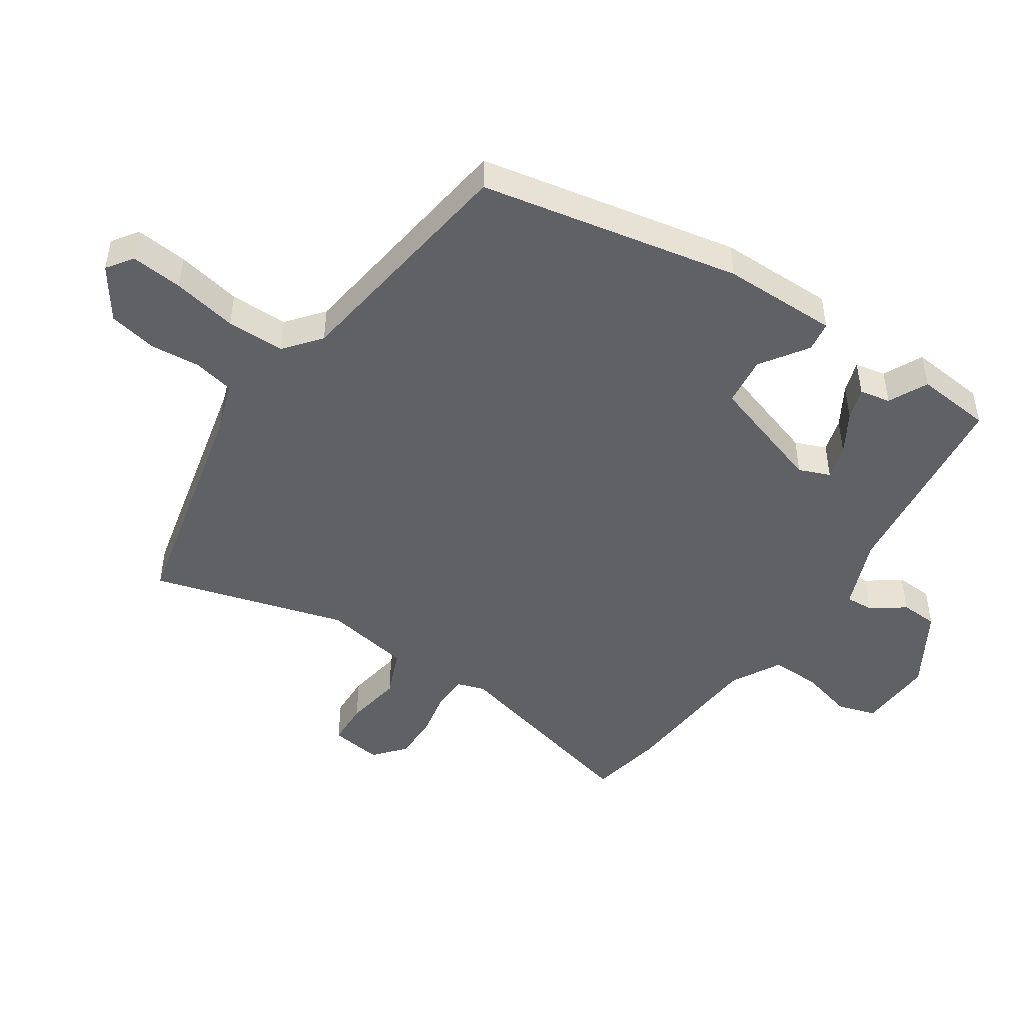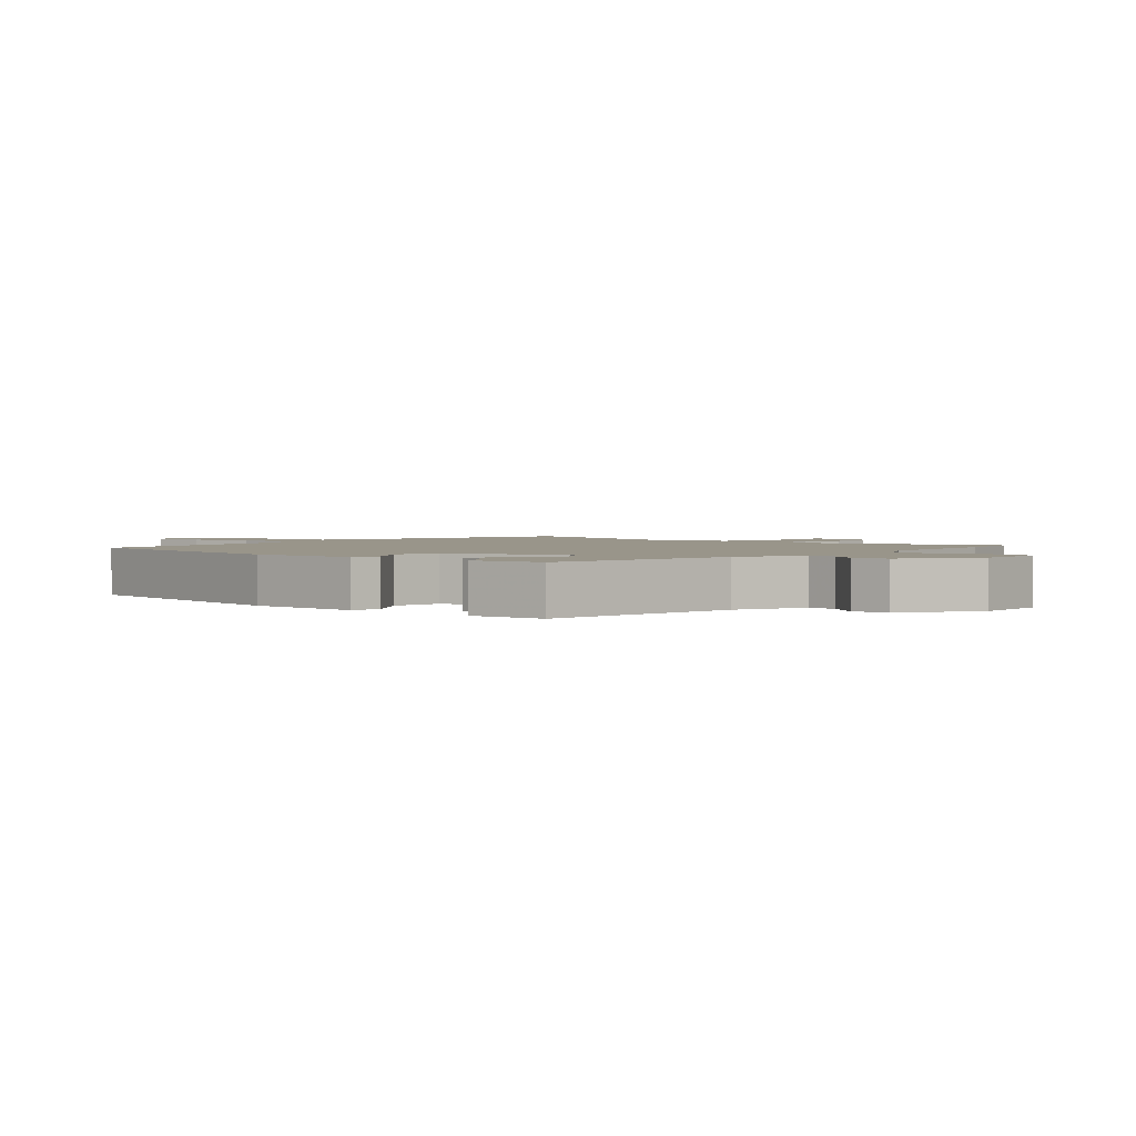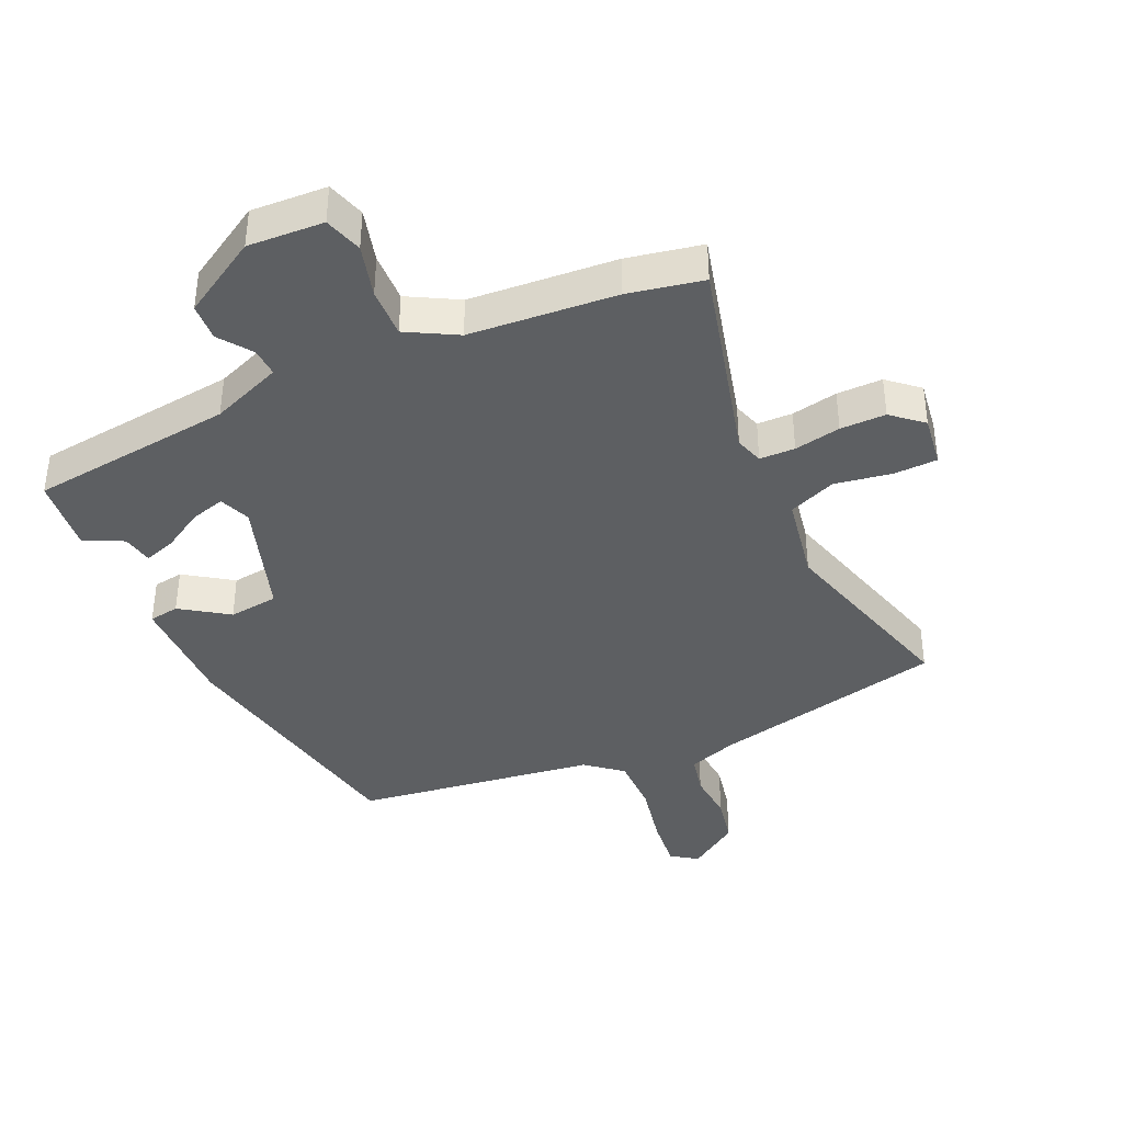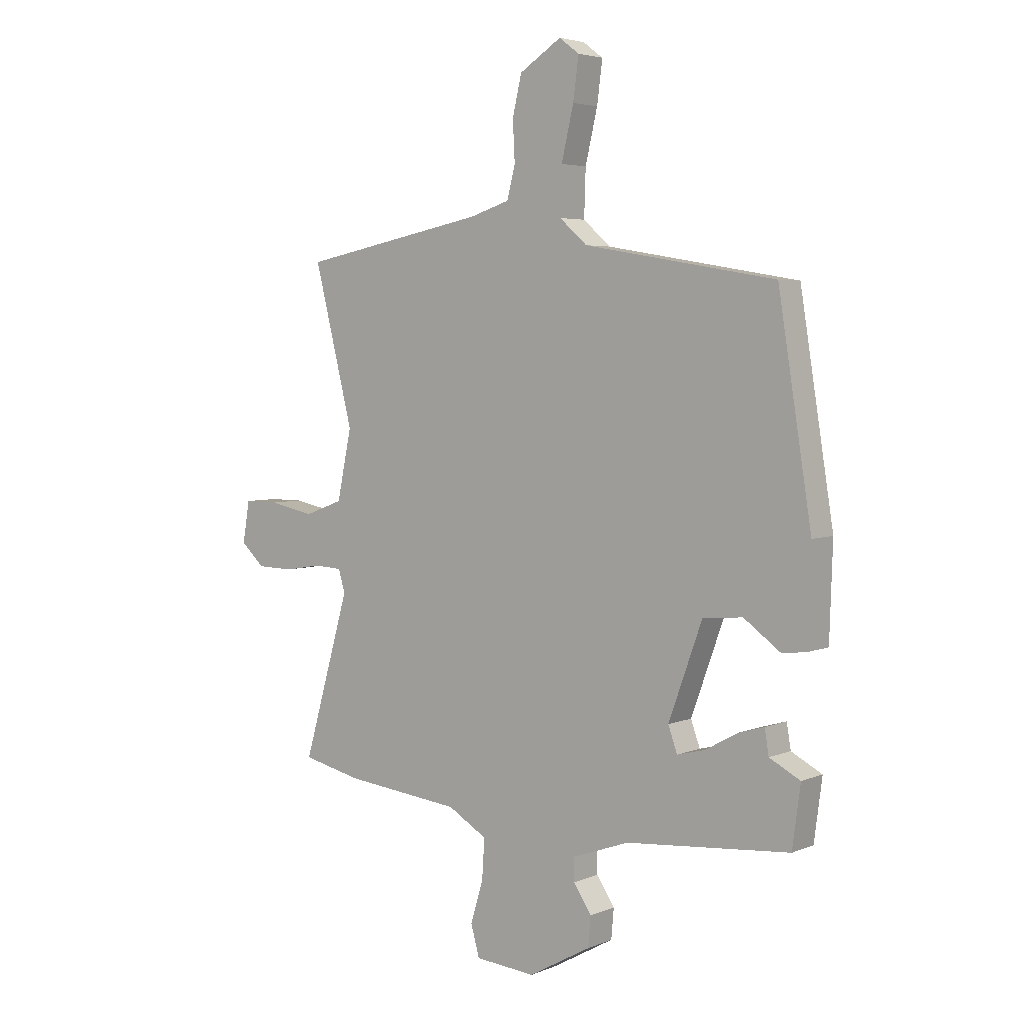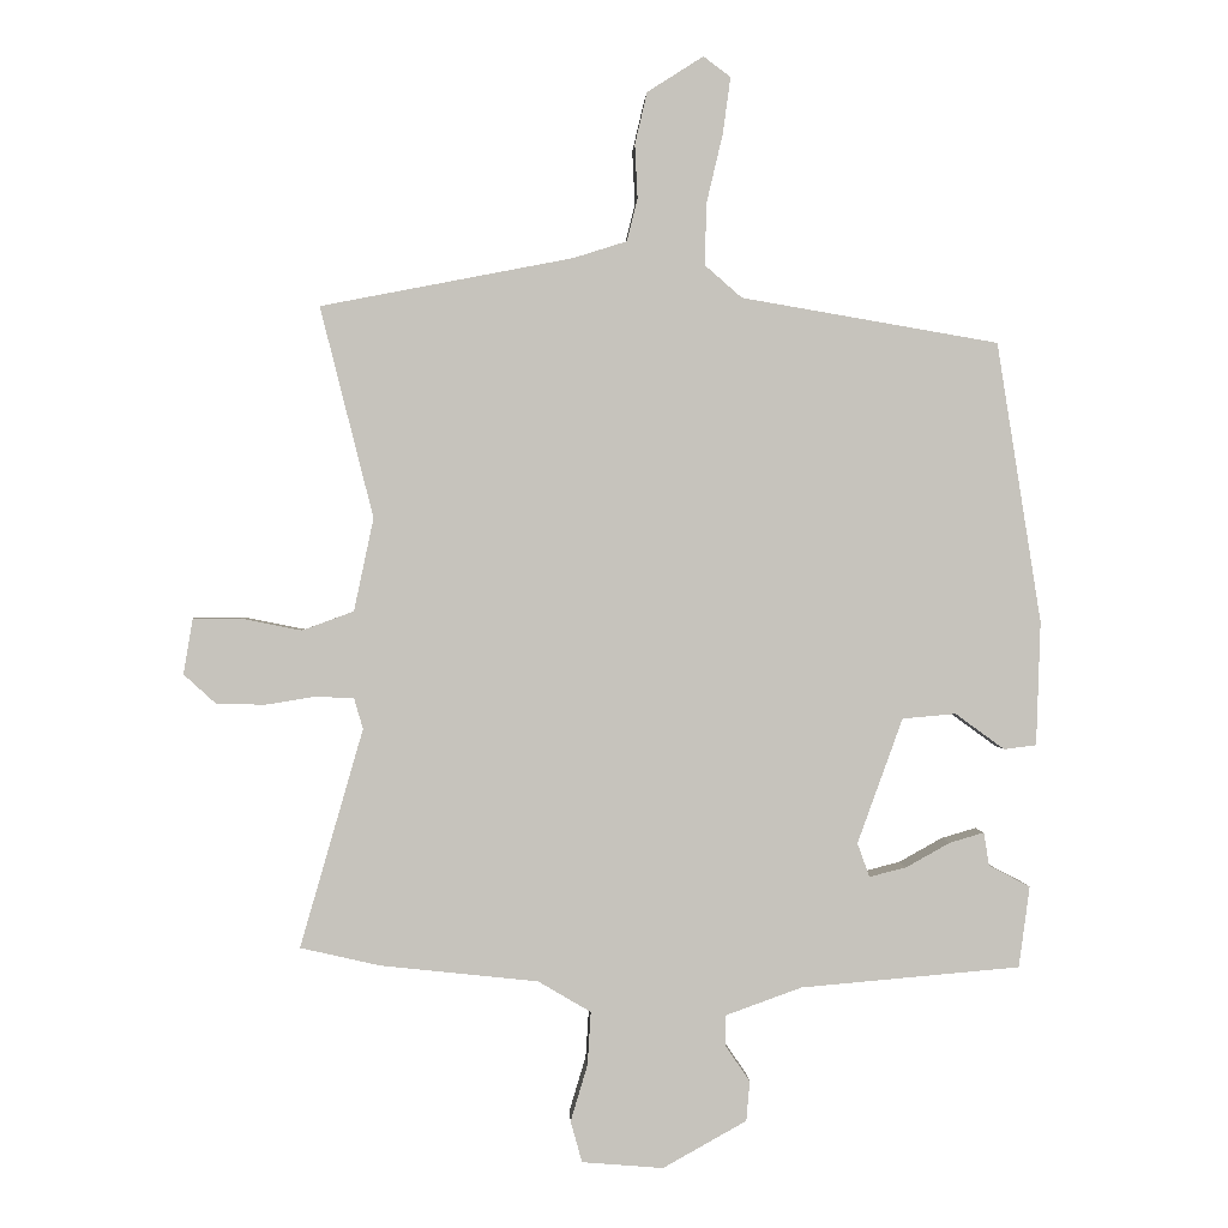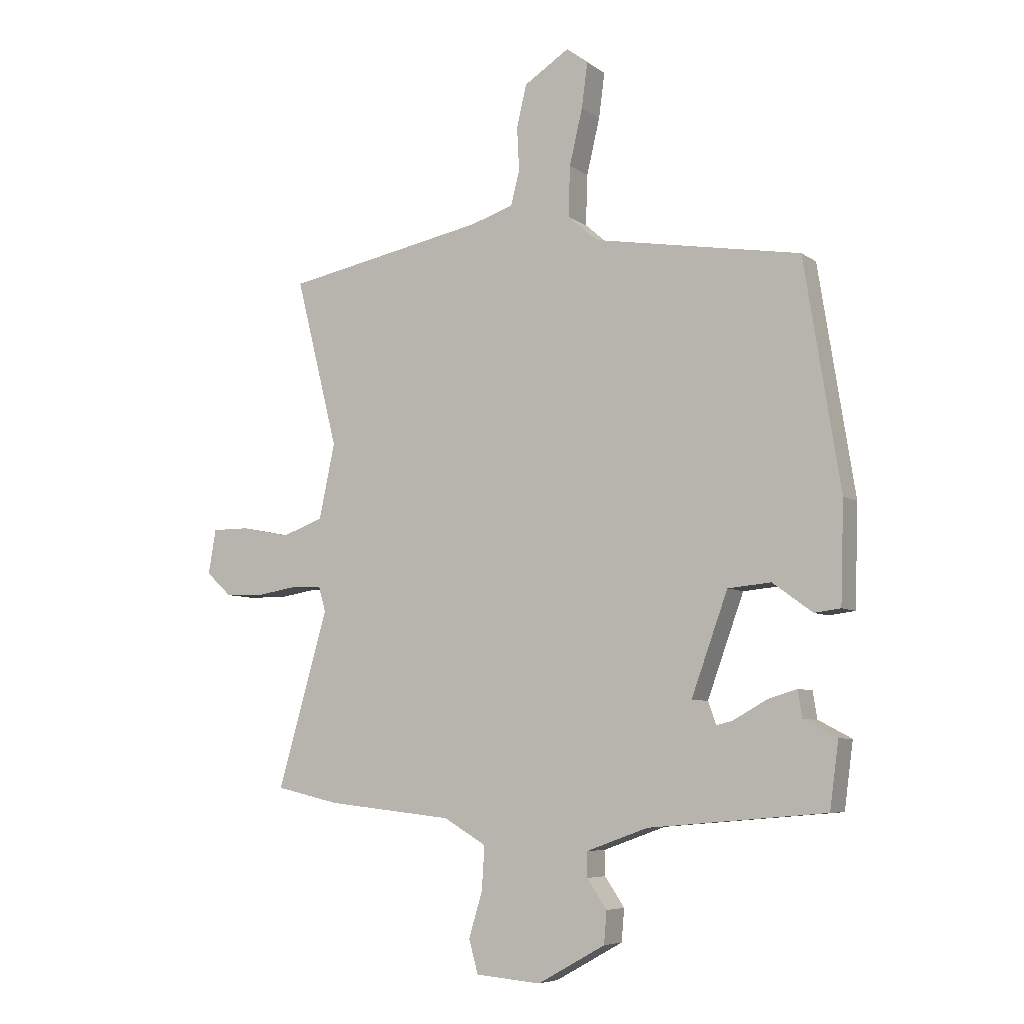
<metadata>
{"format":"obj","ext":"obj","renderer":"f3d","projection":"perspective","resolution":1024,"background":"white","views":[{"elev":-47.6,"azim":58.2,"up":"+Y"},{"elev":2.0,"azim":133.1,"up":"+Y"},{"elev":-39.6,"azim":-153.9,"up":"+Y"},{"elev":4.3,"azim":37.7,"up":"+Z"},{"elev":1.2,"azim":-2.7,"up":"+Z"},{"elev":-6.5,"azim":28.0,"up":"+Z"}]}
</metadata>
<code>
v 0.513 0.07 -0.4
v 0.497 0.07 -0.52
v 0.172 0.07 -0.548
v 0.058 0.07 -0.589
v 0.059 0.07 -0.634
v 0.095 0.07 -0.687
v 0.09 0.07 -0.746
v -0.034 0.07 -0.815
v -0.154 0.07 -0.805
v -0.171 0.07 -0.744
v -0.146 0.07 -0.661
v -0.141 0.07 -0.582
v -0.219 0.07 -0.536
v -0.451 0.07 -0.511
v -0.569 0.07 -0.484
v -0.476 0.07 -0.162
v -0.489 0.07 -0.117
v -0.545 0.07 -0.114
v -0.619 0.07 -0.126
v -0.691 0.07 -0.124
v -0.738 0.07 -0.081
v -0.724 0.07 0.001
v -0.655 0.07 0.001
v -0.565 0.07 -0.017
v -0.489 0.07 0.011
v -0.46 0.07 0.148
v -0.538 0.07 0.458
v -0.167 0.07 0.53
v -0.088 0.07 0.555
v -0.072 0.07 0.618
v -0.076 0.07 0.697
v -0.058 0.07 0.774
v 0.025 0.07 0.827
v 0.065 0.07 0.797
v 0.054 0.07 0.715
v 0.03 0.07 0.613
v 0.027 0.07 0.521
v 0.082 0.07 0.473
v 0.462 0.07 0.408
v 0.528 0.07 -0.006
v 0.522 0.07 -0.189
v 0.474 0.07 -0.195
v 0.401 0.07 -0.142
v 0.322 0.07 -0.149
v 0.255 0.07 -0.334
v 0.273 0.07 -0.384
v 0.328 0.07 -0.37
v 0.393 0.07 -0.334
v 0.444 0.07 -0.319
v 0.452 0.07 -0.368
v 0.513 0 -0.4
v 0.497 0 -0.52
v 0.172 0 -0.548
v 0.058 0 -0.589
v 0.059 0 -0.634
v 0.095 0 -0.687
v 0.09 0 -0.746
v -0.034 0 -0.815
v -0.154 0 -0.805
v -0.171 0 -0.744
v -0.146 0 -0.661
v -0.141 0 -0.582
v -0.219 0 -0.536
v -0.451 0 -0.511
v -0.569 0 -0.484
v -0.476 0 -0.162
v -0.489 0 -0.117
v -0.545 0 -0.114
v -0.619 0 -0.126
v -0.691 0 -0.124
v -0.738 0 -0.081
v -0.724 0 0.001
v -0.655 0 0.001
v -0.565 0 -0.017
v -0.489 0 0.011
v -0.46 0 0.148
v -0.538 0 0.458
v -0.167 0 0.53
v -0.088 0 0.555
v -0.072 0 0.618
v -0.076 0 0.697
v -0.058 0 0.774
v 0.025 0 0.827
v 0.065 0 0.797
v 0.054 0 0.715
v 0.03 0 0.613
v 0.027 0 0.521
v 0.082 0 0.473
v 0.462 0 0.408
v 0.528 0 -0.006
v 0.522 0 -0.189
v 0.474 0 -0.195
v 0.401 0 -0.142
v 0.322 0 -0.149
v 0.255 0 -0.334
v 0.273 0 -0.384
v 0.328 0 -0.37
v 0.393 0 -0.334
v 0.444 0 -0.319
v 0.452 0 -0.368
f 47 48 49 50
f 46 47 50 1
f 40 41 42 43
f 38 39 40 43
f 37 38 43 44
f 33 34 35 36
f 33 36 37
f 30 31 32 33
f 29 30 33 37
f 28 29 37 44
f 26 27 28 44
f 21 22 23 24
f 21 24 25
f 18 19 20 21
f 17 18 21 25
f 16 17 25 26
f 13 14 15 16
f 12 13 16 26
f 8 9 10 11
f 8 11 12
f 5 6 7 8
f 4 5 8 12
f 3 4 12 26
f 46 1 2 3
f 45 46 3 26
f 26 44 45
f 100 99 98 97
f 51 100 97 96
f 93 92 91 90
f 93 90 89 88
f 94 93 88 87
f 86 85 84 83
f 87 86 83
f 83 82 81 80
f 87 83 80 79
f 94 87 79 78
f 94 78 77 76
f 74 73 72 71
f 75 74 71
f 71 70 69 68
f 75 71 68 67
f 76 75 67 66
f 66 65 64 63
f 76 66 63 62
f 61 60 59 58
f 62 61 58
f 58 57 56 55
f 62 58 55 54
f 76 62 54 53
f 53 52 51 96
f 76 53 96 95
f 95 94 76
f 1 51 52 2
f 2 52 53 3
f 3 53 54 4
f 4 54 55 5
f 5 55 56 6
f 6 56 57 7
f 7 57 58 8
f 8 58 59 9
f 9 59 60 10
f 10 60 61 11
f 11 61 62 12
f 12 62 63 13
f 13 63 64 14
f 14 64 65 15
f 15 65 66 16
f 16 66 67 17
f 17 67 68 18
f 18 68 69 19
f 19 69 70 20
f 20 70 71 21
f 21 71 72 22
f 22 72 73 23
f 23 73 74 24
f 24 74 75 25
f 25 75 76 26
f 26 76 77 27
f 27 77 78 28
f 28 78 79 29
f 29 79 80 30
f 30 80 81 31
f 31 81 82 32
f 32 82 83 33
f 33 83 84 34
f 34 84 85 35
f 35 85 86 36
f 36 86 87 37
f 37 87 88 38
f 38 88 89 39
f 39 89 90 40
f 40 90 91 41
f 41 91 92 42
f 42 92 93 43
f 43 93 94 44
f 44 94 95 45
f 45 95 96 46
f 46 96 97 47
f 47 97 98 48
f 48 98 99 49
f 49 99 100 50
f 50 100 51 1

</code>
